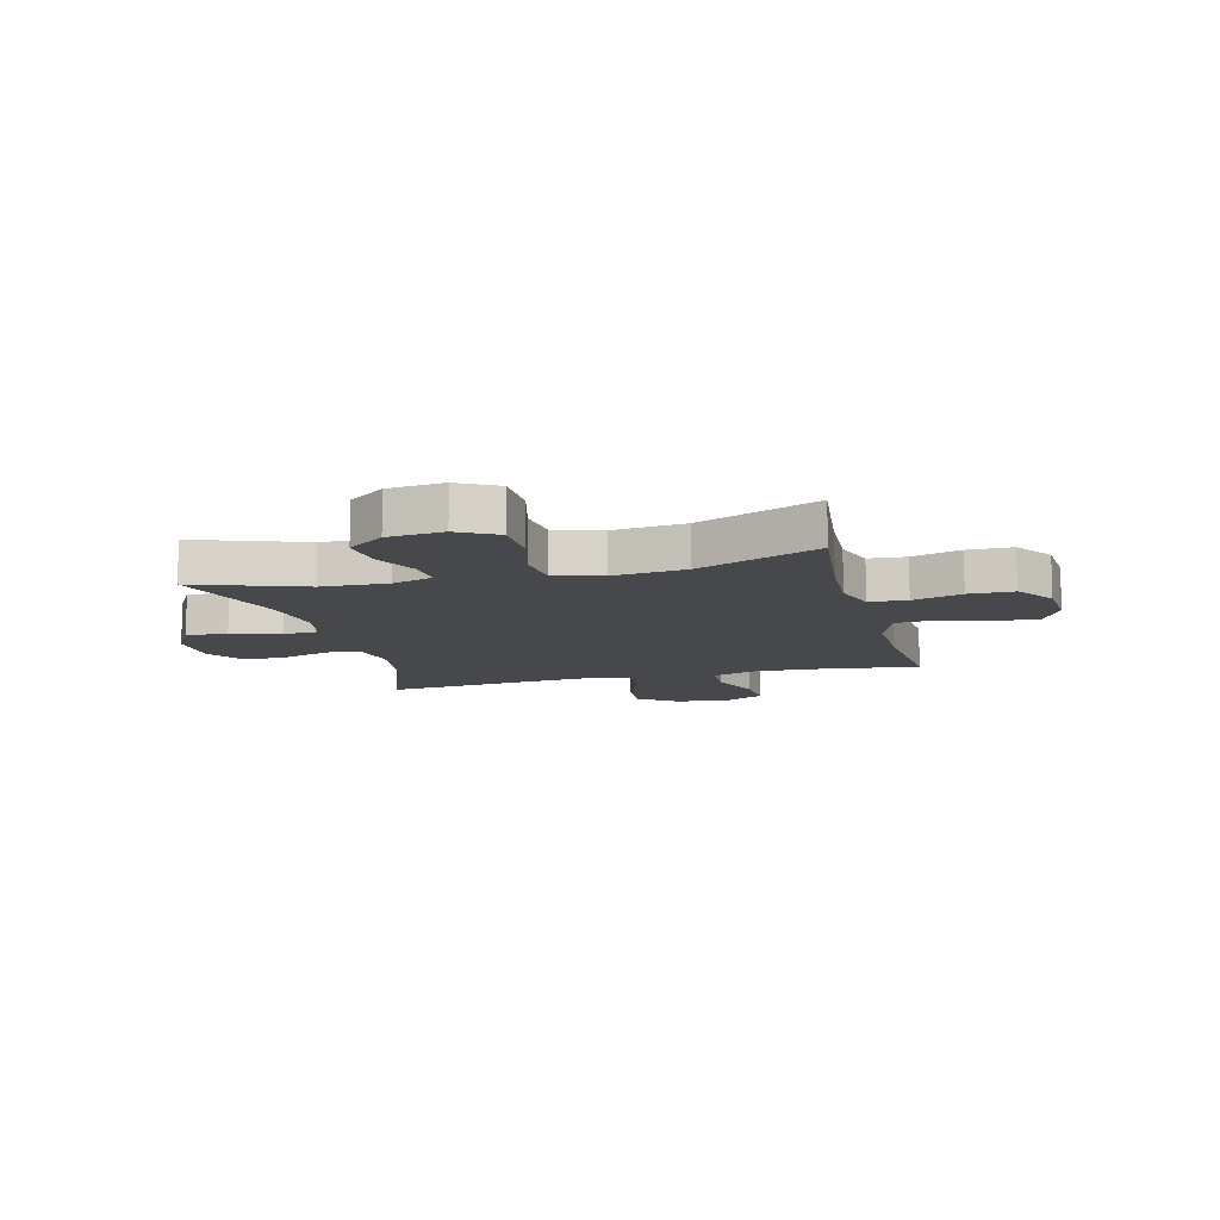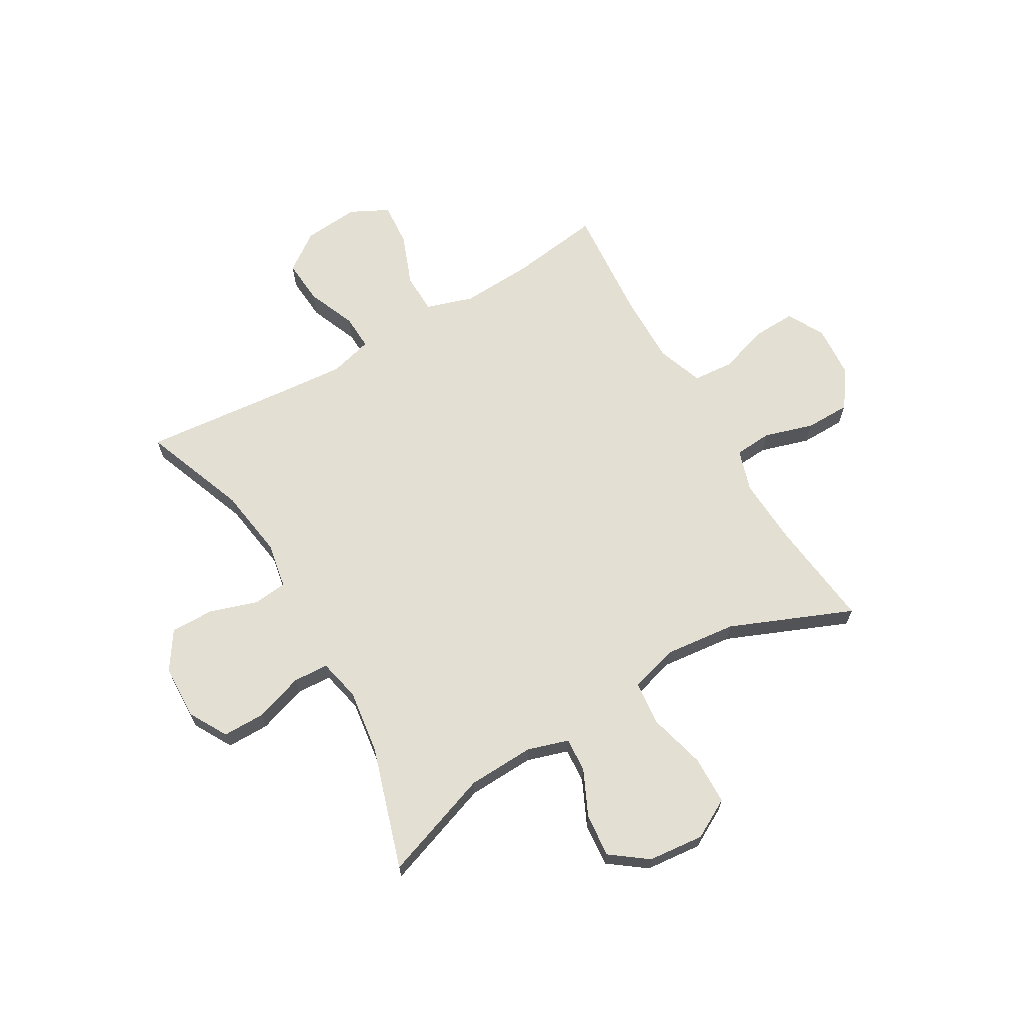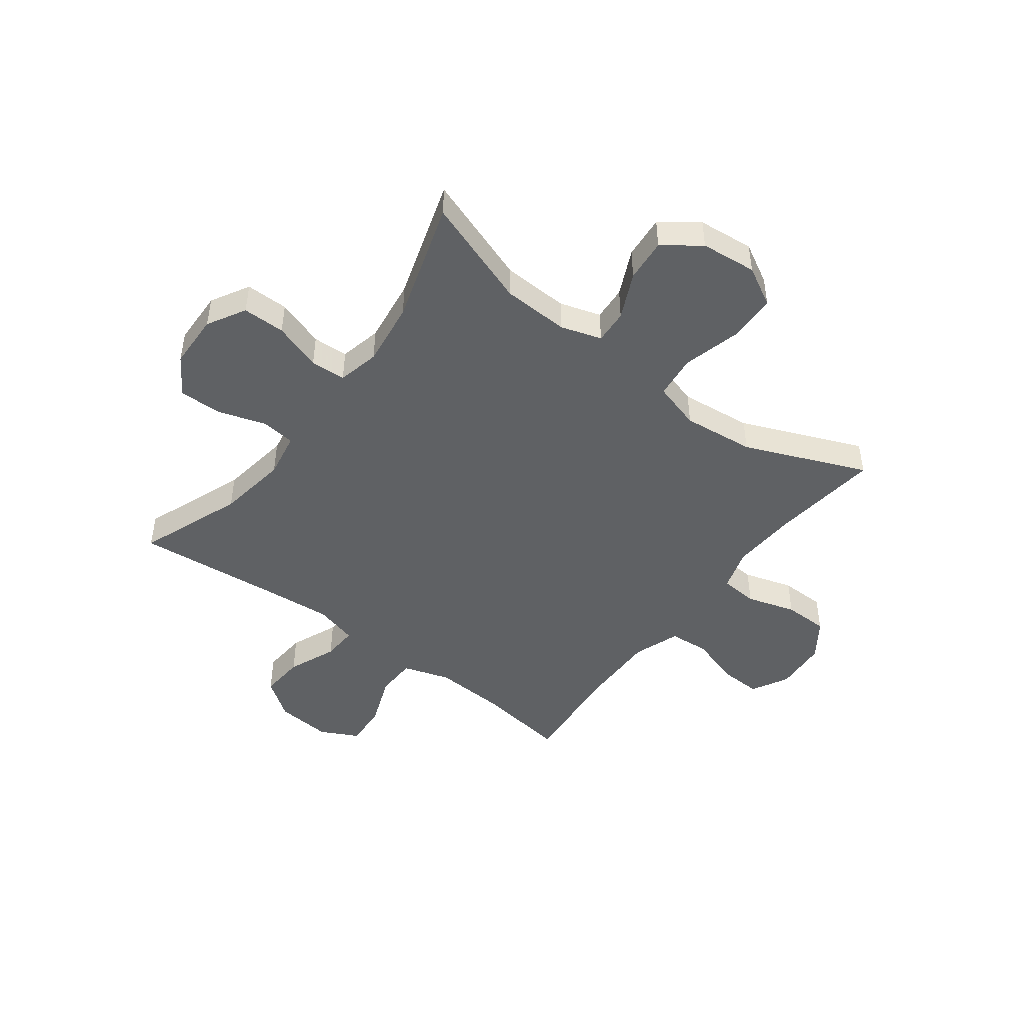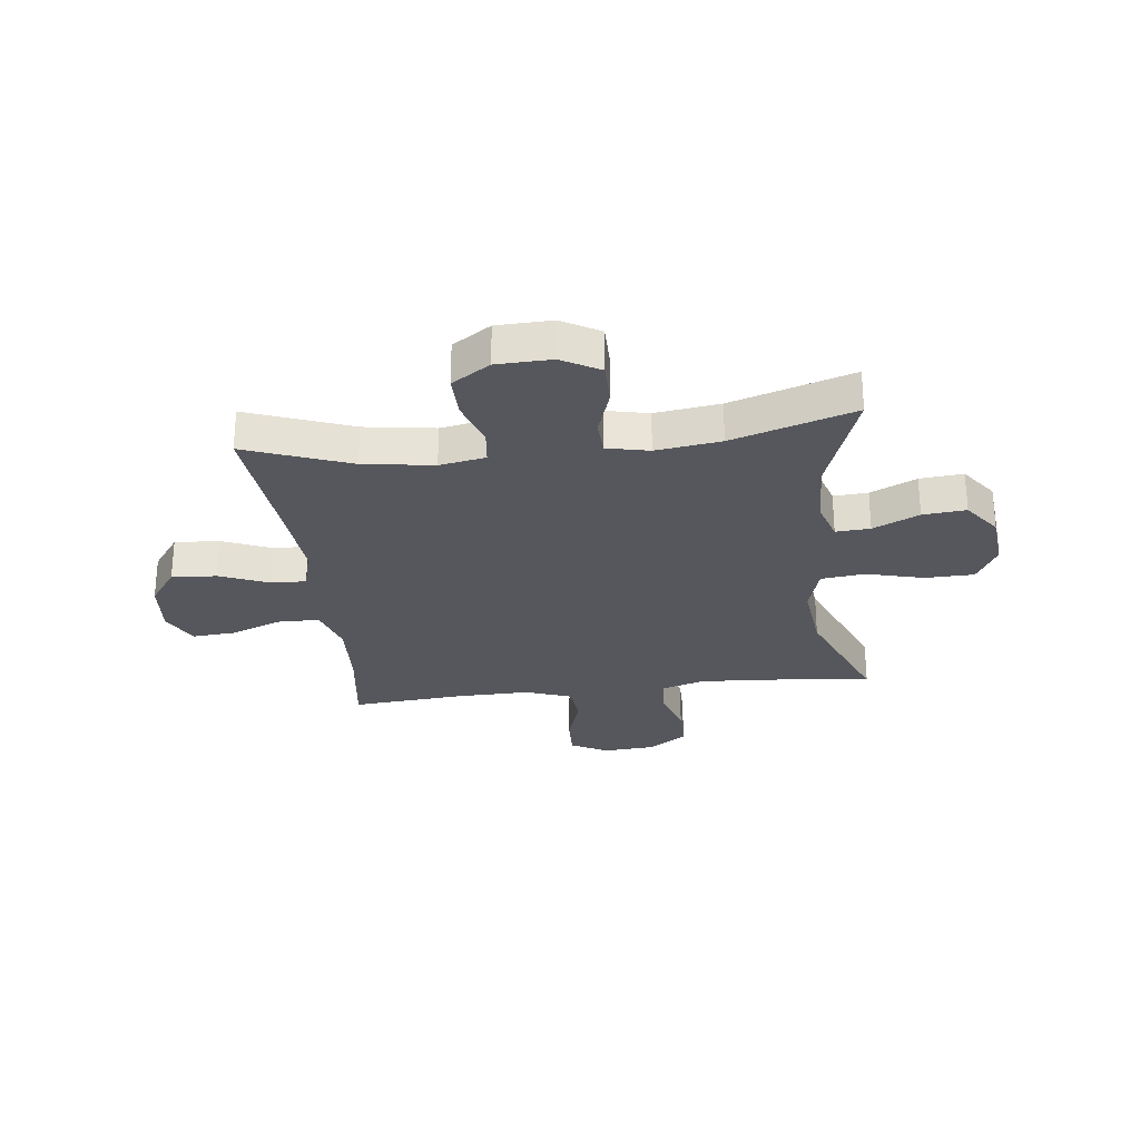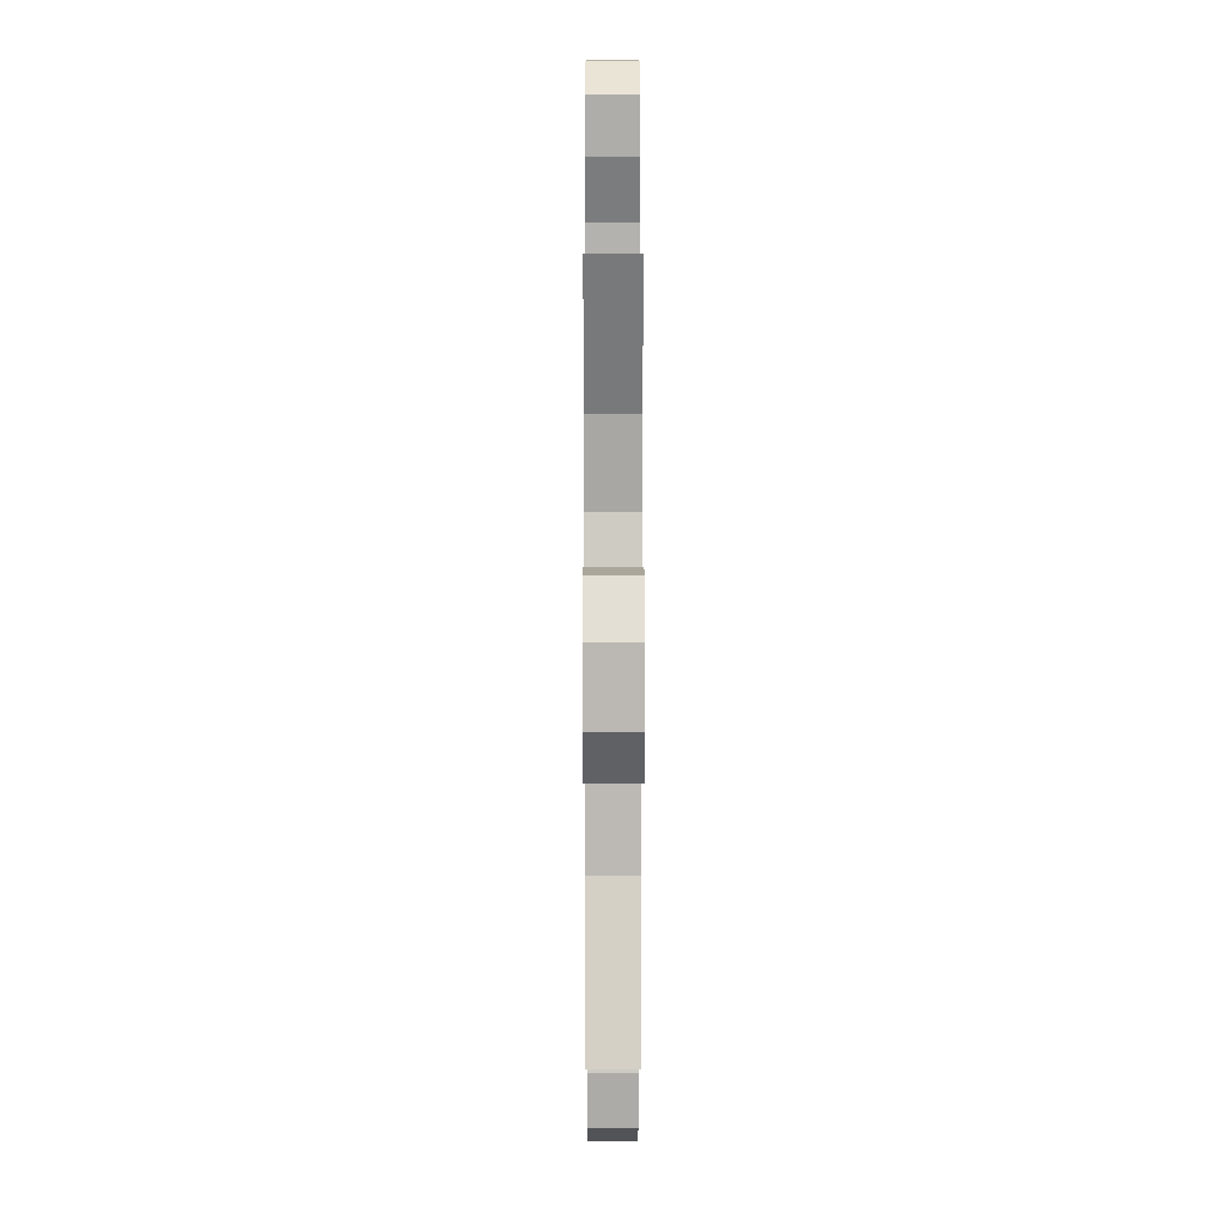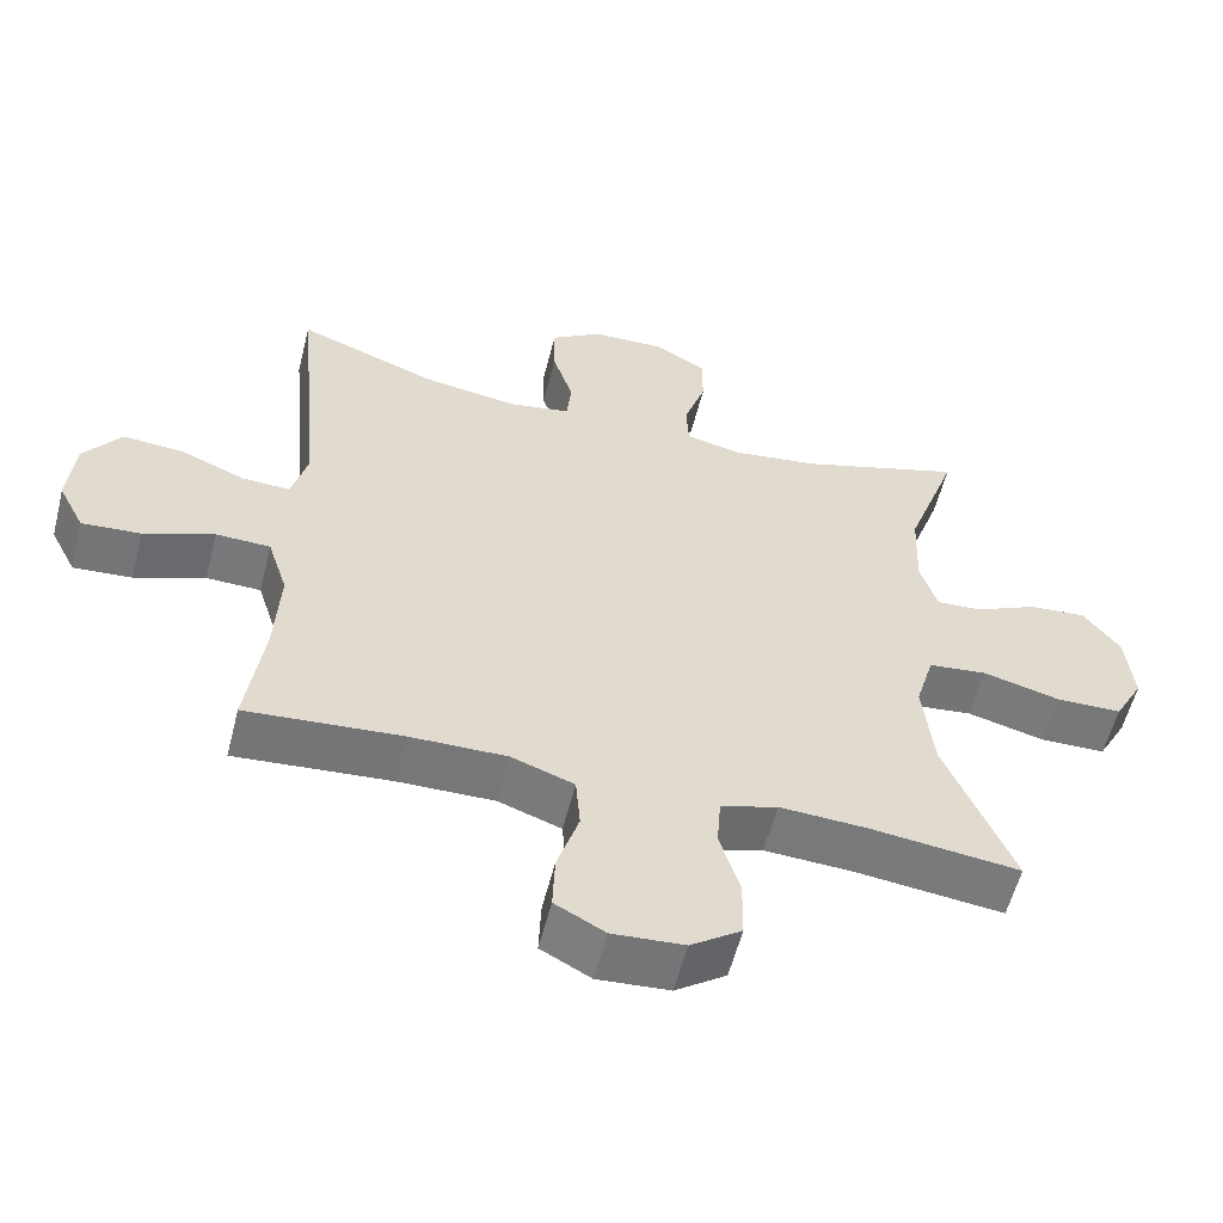
<metadata>
{"format":"obj","ext":"obj","renderer":"f3d","projection":"perspective","resolution":1024,"background":"white","views":[{"elev":-11.4,"azim":104.5,"up":"+Y"},{"elev":66.5,"azim":59.8,"up":"+Y"},{"elev":-46.6,"azim":53.0,"up":"+Y"},{"elev":-27.6,"azim":6.8,"up":"+Y"},{"elev":12.9,"azim":89.9,"up":"+Z"},{"elev":-57.3,"azim":-14.2,"up":"+Z"}]}
</metadata>
<code>
v 0.5 0.07 -0.5
v 0.3 0.07 -0.477
v 0.182 0.07 -0.471
v 0.106 0.07 -0.495
v 0.101 0.07 -0.563
v 0.128 0.07 -0.652
v 0.127 0.07 -0.733
v 0.059 0.07 -0.781
v -0.037 0.07 -0.788
v -0.104 0.07 -0.752
v -0.101 0.07 -0.675
v -0.072 0.07 -0.584
v -0.078 0.07 -0.511
v -0.162 0.07 -0.481
v -0.291 0.07 -0.483
v -0.5 0.07 -0.5
v -0.477 0.07 -0.336
v -0.47 0.07 -0.205
v -0.497 0.07 -0.12
v -0.57 0.07 -0.118
v -0.664 0.07 -0.154
v -0.743 0.07 -0.16
v -0.778 0.07 -0.091
v -0.769 0.07 0.01
v -0.719 0.07 0.079
v -0.638 0.07 0.073
v -0.55 0.07 0.037
v -0.486 0.07 0.034
v -0.465 0.07 0.112
v -0.475 0.07 0.235
v -0.5 0.07 0.5
v -0.312 0.07 0.429
v -0.185 0.07 0.41
v -0.102 0.07 0.425
v -0.095 0.07 0.486
v -0.123 0.07 0.573
v -0.124 0.07 0.651
v -0.055 0.07 0.696
v 0.044 0.07 0.699
v 0.113 0.07 0.66
v 0.113 0.07 0.583
v 0.084 0.07 0.496
v 0.087 0.07 0.432
v 0.163 0.07 0.415
v 0.28 0.07 0.431
v 0.5 0.07 0.5
v 0.43 0.07 0.302
v 0.425 0.07 0.182
v 0.448 0.07 0.108
v 0.51 0.07 0.112
v 0.593 0.07 0.151
v 0.671 0.07 0.158
v 0.72 0.07 0.092
v 0.73 0.07 -0.009
v 0.691 0.07 -0.08
v 0.603 0.07 -0.082
v 0.499 0.07 -0.055
v 0.42 0.07 -0.064
v 0.395 0.07 -0.15
v 0.409 0.07 -0.28
v 0.5 0 -0.5
v 0.3 0 -0.477
v 0.182 0 -0.471
v 0.106 0 -0.495
v 0.101 0 -0.563
v 0.128 0 -0.652
v 0.127 0 -0.733
v 0.059 0 -0.781
v -0.037 0 -0.788
v -0.104 0 -0.752
v -0.101 0 -0.675
v -0.072 0 -0.584
v -0.078 0 -0.511
v -0.162 0 -0.481
v -0.291 0 -0.483
v -0.5 0 -0.5
v -0.477 0 -0.336
v -0.47 0 -0.205
v -0.497 0 -0.12
v -0.57 0 -0.118
v -0.664 0 -0.154
v -0.743 0 -0.16
v -0.778 0 -0.091
v -0.769 0 0.01
v -0.719 0 0.079
v -0.638 0 0.073
v -0.55 0 0.037
v -0.486 0 0.034
v -0.465 0 0.112
v -0.475 0 0.235
v -0.5 0 0.5
v -0.312 0 0.429
v -0.185 0 0.41
v -0.102 0 0.425
v -0.095 0 0.486
v -0.123 0 0.573
v -0.124 0 0.651
v -0.055 0 0.696
v 0.044 0 0.699
v 0.113 0 0.66
v 0.113 0 0.583
v 0.084 0 0.496
v 0.087 0 0.432
v 0.163 0 0.415
v 0.28 0 0.431
v 0.5 0 0.5
v 0.43 0 0.302
v 0.425 0 0.182
v 0.448 0 0.108
v 0.51 0 0.112
v 0.593 0 0.151
v 0.671 0 0.158
v 0.72 0 0.092
v 0.73 0 -0.009
v 0.691 0 -0.08
v 0.603 0 -0.082
v 0.499 0 -0.055
v 0.42 0 -0.064
v 0.395 0 -0.15
v 0.409 0 -0.28
f 55 56 57
f 54 55 57
f 53 54 57
f 52 53 57
f 51 52 57
f 50 51 57
f 49 50 57 58
f 48 49 58 59
f 45 46 47
f 47 48 59
f 45 47 59
f 44 45 59
f 40 41 42
f 39 40 42
f 38 39 42
f 37 38 42
f 36 37 42
f 35 36 42
f 34 35 42 43
f 44 59 60
f 43 44 60
f 34 43 60
f 33 34 60
f 25 26 27
f 24 25 27
f 23 24 27
f 22 23 27
f 21 22 27
f 20 21 27
f 19 20 27 28
f 18 19 28 29
f 15 16 17
f 14 15 17 18
f 13 14 18 29
f 10 11 12
f 9 10 12
f 8 9 12
f 7 8 12
f 6 7 12
f 5 6 12
f 4 5 12 13
f 13 29 30
f 4 13 30
f 3 4 30
f 60 1 2
f 33 60 2
f 32 33 2
f 30 31 32
f 3 30 32
f 2 3 32
f 117 116 115
f 117 115 114
f 117 114 113
f 117 113 112
f 117 112 111
f 117 111 110
f 118 117 110 109
f 119 118 109 108
f 107 106 105
f 119 108 107
f 119 107 105
f 119 105 104
f 102 101 100
f 102 100 99
f 102 99 98
f 102 98 97
f 102 97 96
f 102 96 95
f 103 102 95 94
f 120 119 104
f 120 104 103
f 120 103 94
f 120 94 93
f 87 86 85
f 87 85 84
f 87 84 83
f 87 83 82
f 87 82 81
f 87 81 80
f 88 87 80 79
f 89 88 79 78
f 77 76 75
f 78 77 75 74
f 89 78 74 73
f 72 71 70
f 72 70 69
f 72 69 68
f 72 68 67
f 72 67 66
f 72 66 65
f 73 72 65 64
f 90 89 73
f 90 73 64
f 90 64 63
f 62 61 120
f 62 120 93
f 62 93 92
f 92 91 90
f 92 90 63
f 92 63 62
f 1 61 62 2
f 2 62 63 3
f 3 63 64 4
f 4 64 65 5
f 5 65 66 6
f 6 66 67 7
f 7 67 68 8
f 8 68 69 9
f 9 69 70 10
f 10 70 71 11
f 11 71 72 12
f 12 72 73 13
f 13 73 74 14
f 14 74 75 15
f 15 75 76 16
f 16 76 77 17
f 17 77 78 18
f 18 78 79 19
f 19 79 80 20
f 20 80 81 21
f 21 81 82 22
f 22 82 83 23
f 23 83 84 24
f 24 84 85 25
f 25 85 86 26
f 26 86 87 27
f 27 87 88 28
f 28 88 89 29
f 29 89 90 30
f 30 90 91 31
f 31 91 92 32
f 32 92 93 33
f 33 93 94 34
f 34 94 95 35
f 35 95 96 36
f 36 96 97 37
f 37 97 98 38
f 38 98 99 39
f 39 99 100 40
f 40 100 101 41
f 41 101 102 42
f 42 102 103 43
f 43 103 104 44
f 44 104 105 45
f 45 105 106 46
f 46 106 107 47
f 47 107 108 48
f 48 108 109 49
f 49 109 110 50
f 50 110 111 51
f 51 111 112 52
f 52 112 113 53
f 53 113 114 54
f 54 114 115 55
f 55 115 116 56
f 56 116 117 57
f 57 117 118 58
f 58 118 119 59
f 59 119 120 60
f 60 120 61 1

</code>
